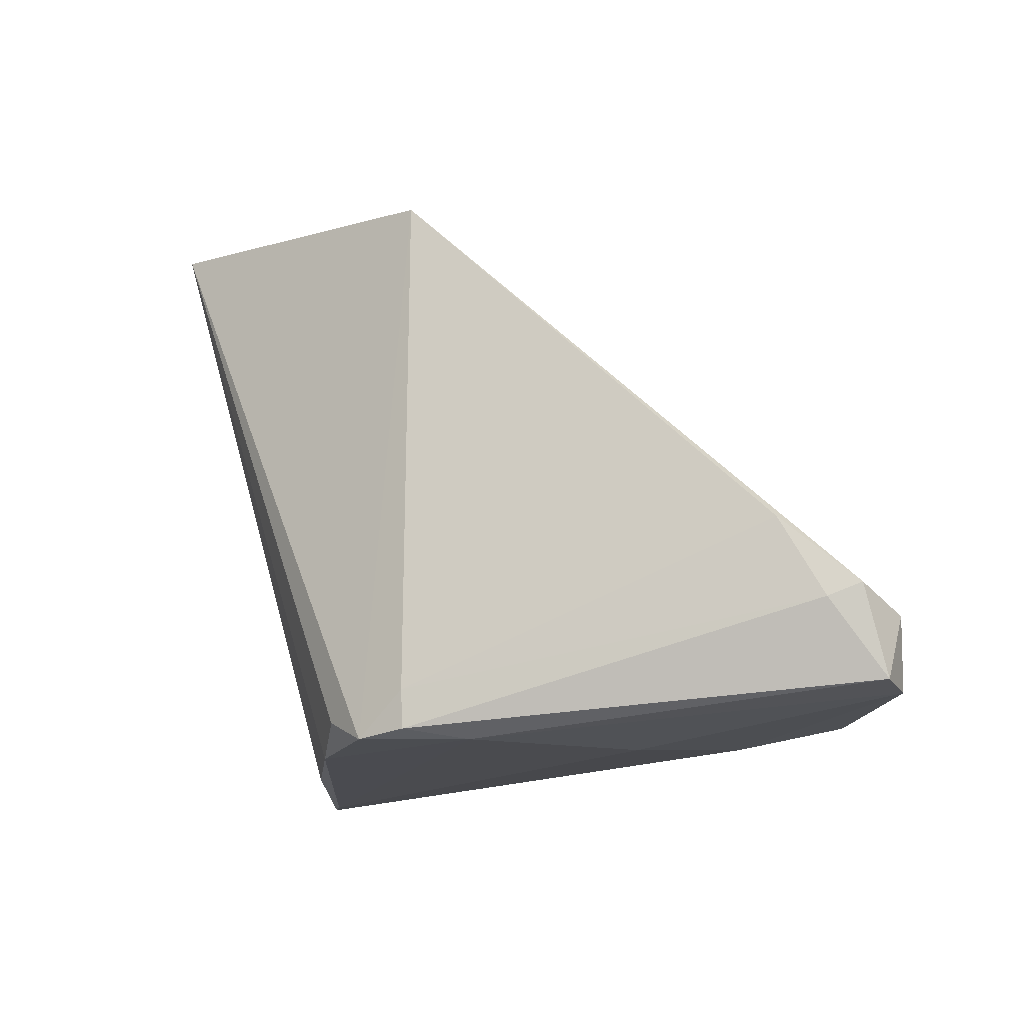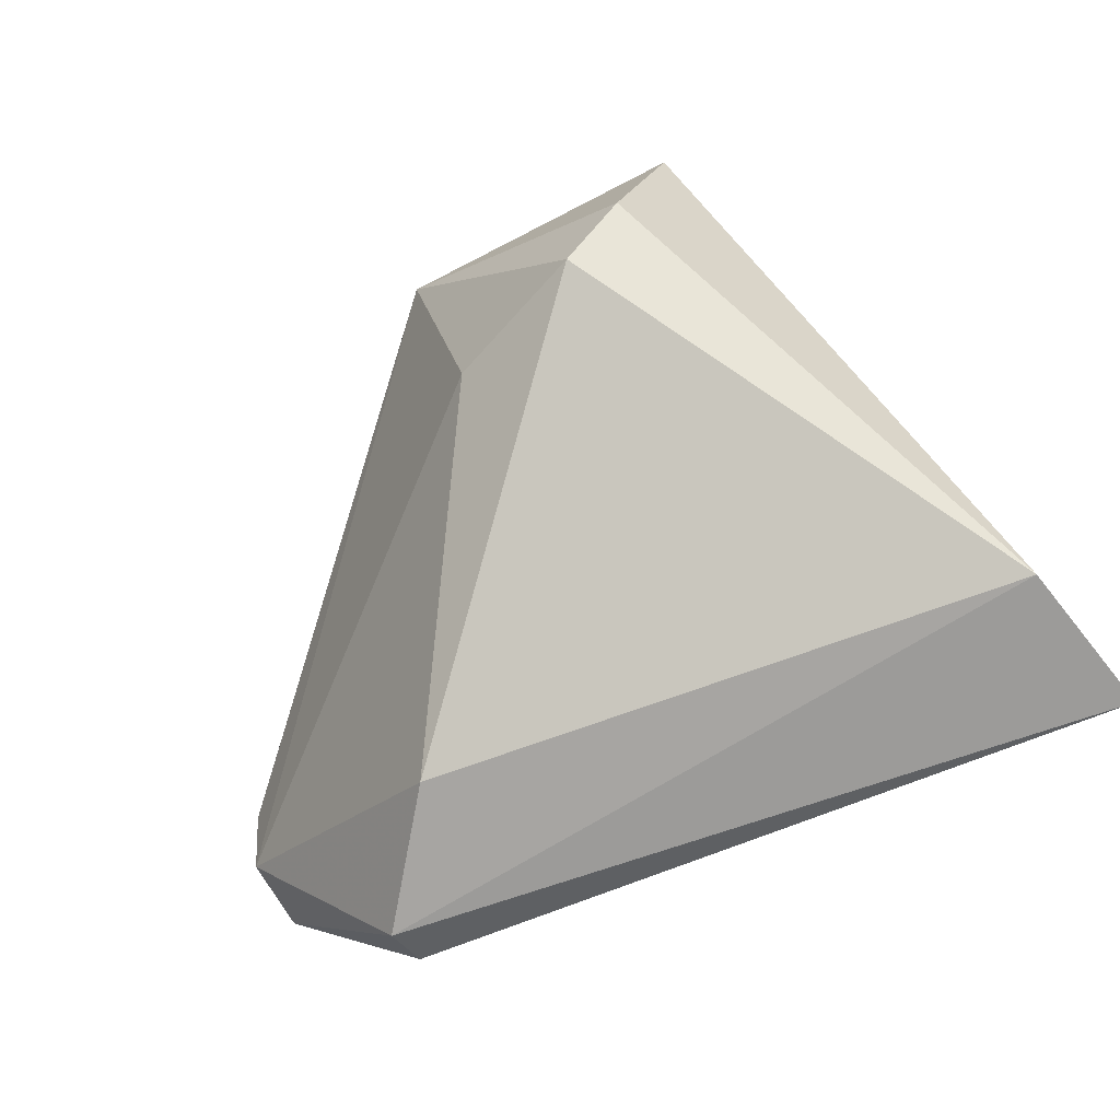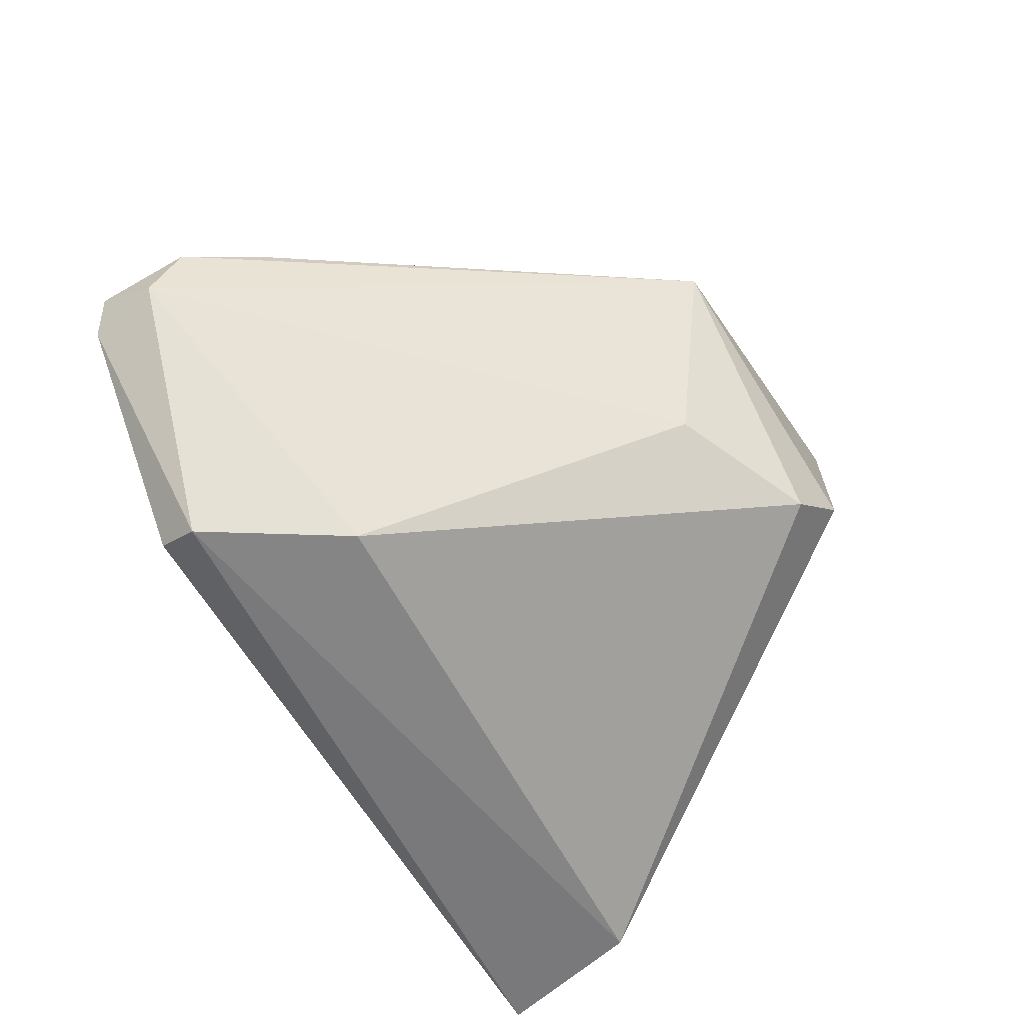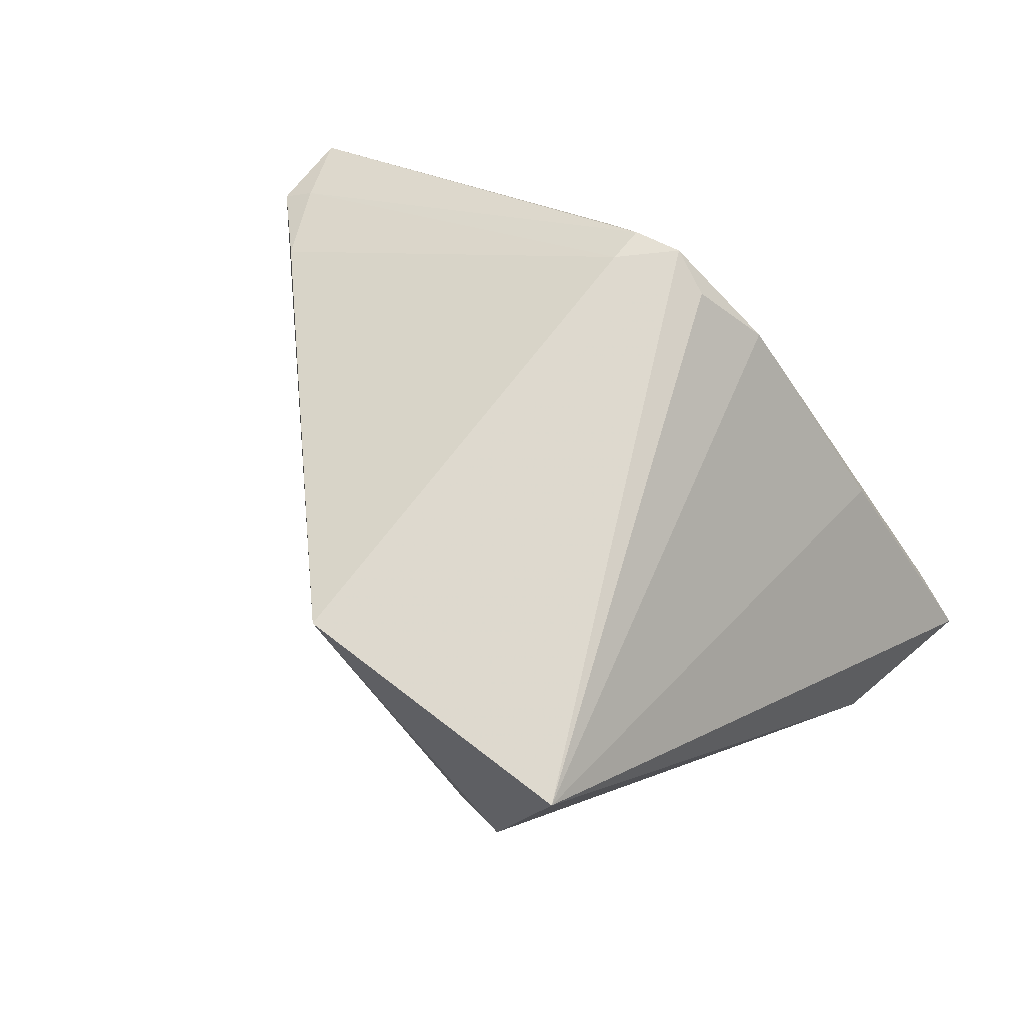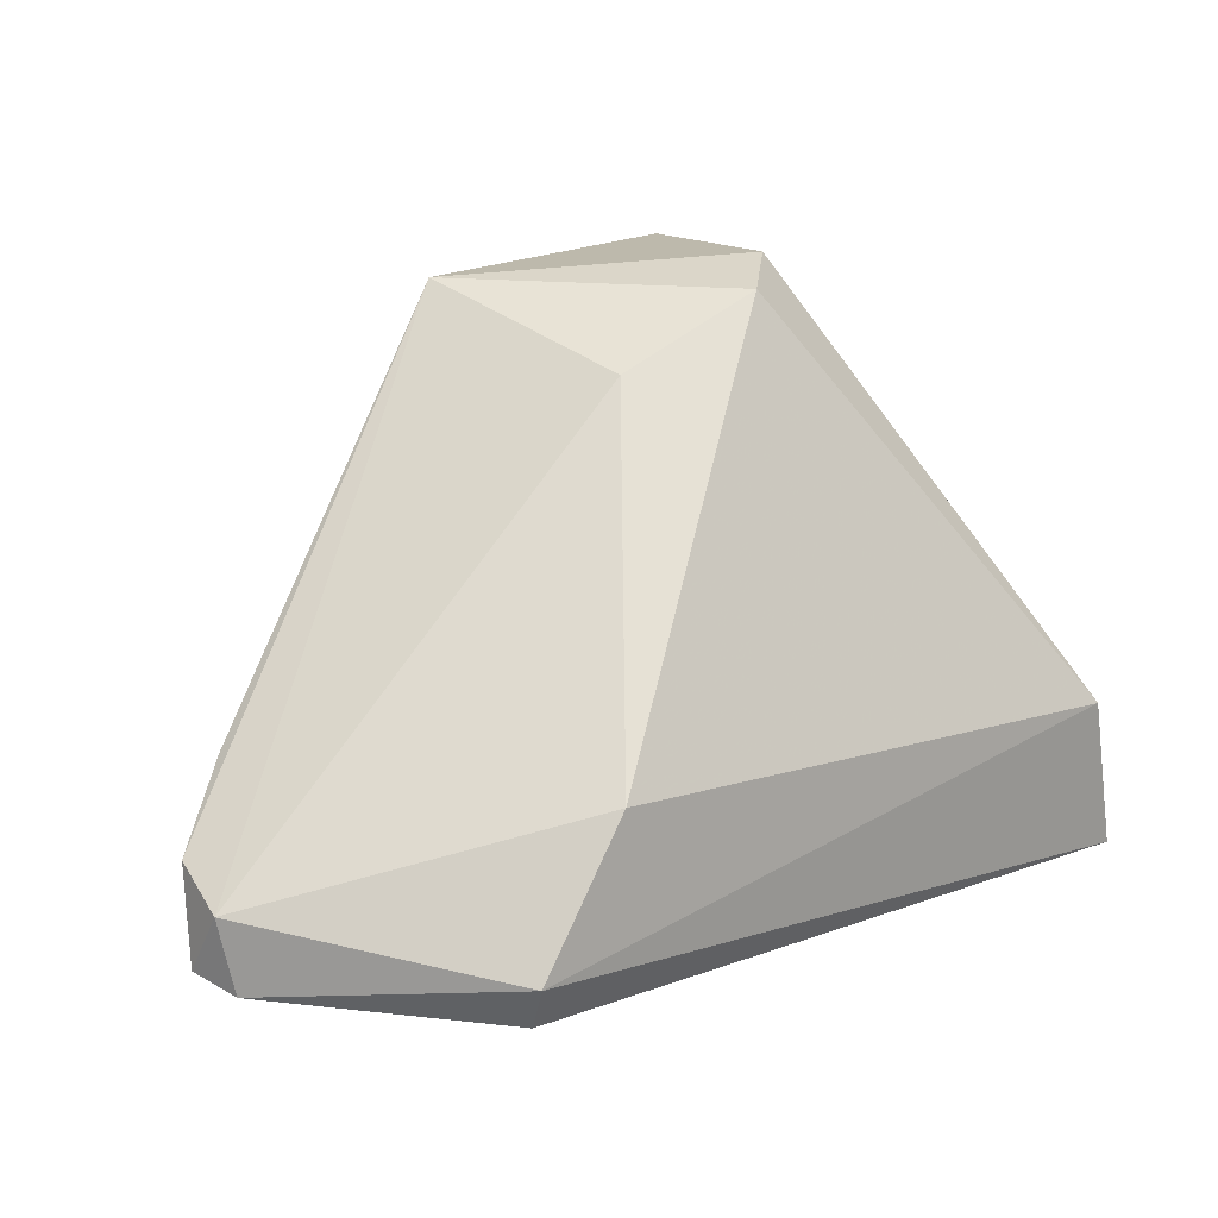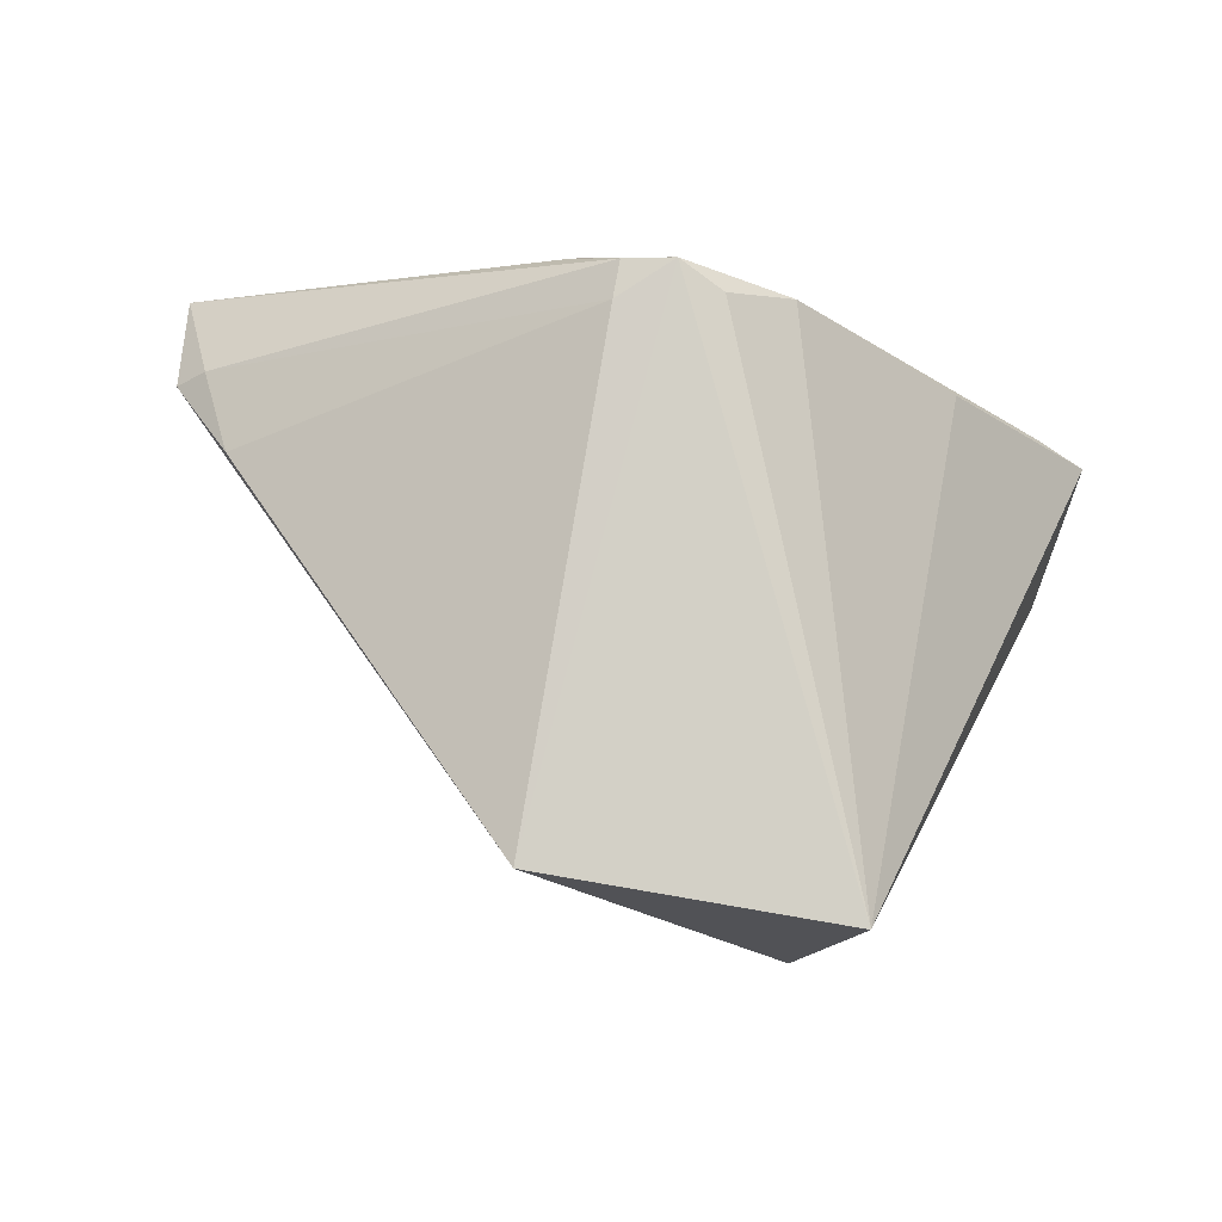
<metadata>
{"format":"obj","ext":"obj","renderer":"f3d","projection":"perspective","resolution":1024,"background":"white","views":[{"elev":-11.8,"azim":-144.2,"up":"+Z"},{"elev":-69.6,"azim":27.6,"up":"+Y"},{"elev":-57.6,"azim":-56.2,"up":"+Y"},{"elev":70.2,"azim":38.8,"up":"+Y"},{"elev":20.8,"azim":-41.3,"up":"+Z"},{"elev":77.8,"azim":10.6,"up":"+Y"}]}
</metadata>
<code>
v 0.002954 0.03056 0.02135
v 0.008576 0.01309 0.006376
v -0.002576 0.02818 0.001188
v -0.01007 0.029 0.001447
v -0.01735 0.01314 0.004318
v -0.006571 0.03096 0.001489
v 0.009715 0.01306 0.0005134
v -0.001236 0.02098 0.02163
v -0.02307 0.0236 0.006607
v -0.004882 0.03052 0.002213
v 0.003719 0.02114 0.001142
v -0.01456 0.01749 0.001689
v 0.007523 0.01546 0.000425
v -0.01363 0.01358 0.009
v 0.001116 0.0231 0.02219
v -0.00838 0.03074 0.001786
v -0.008027 0.03009 0.02147
v -0.01714 0.01385 0.002665
v -0.02352 0.0227 0.003263
v -0.01304 0.02248 0.001391
v -0.0234 0.02136 0.005632
v -0.02057 0.02512 0.008974
v -0.008368 0.0308 0.003186
v -0.006661 0.02172 0.01949
v -0.02206 0.02434 0.006102
v -0.02311 0.0208 0.002982
f 6 3 4
f 7 1 2
f 7 2 5
f 10 6 1
f 10 1 3
f 10 3 6
f 11 3 1
f 11 1 7
f 13 4 3
f 13 11 7
f 13 3 11
f 13 7 12
f 14 5 2
f 14 2 8
f 15 8 2
f 15 2 1
f 16 6 4
f 17 1 6
f 17 15 1
f 17 8 15
f 18 12 7
f 18 7 5
f 19 16 4
f 20 13 12
f 20 4 13
f 21 5 14
f 21 9 19
f 21 17 9
f 22 9 17
f 23 17 6
f 23 6 16
f 23 22 17
f 24 14 8
f 24 8 17
f 24 21 14
f 24 17 21
f 25 19 9
f 25 16 19
f 25 9 22
f 25 23 16
f 25 22 23
f 26 12 18
f 26 18 5
f 26 21 19
f 26 5 21
f 26 20 12
f 26 19 4
f 26 4 20

</code>
